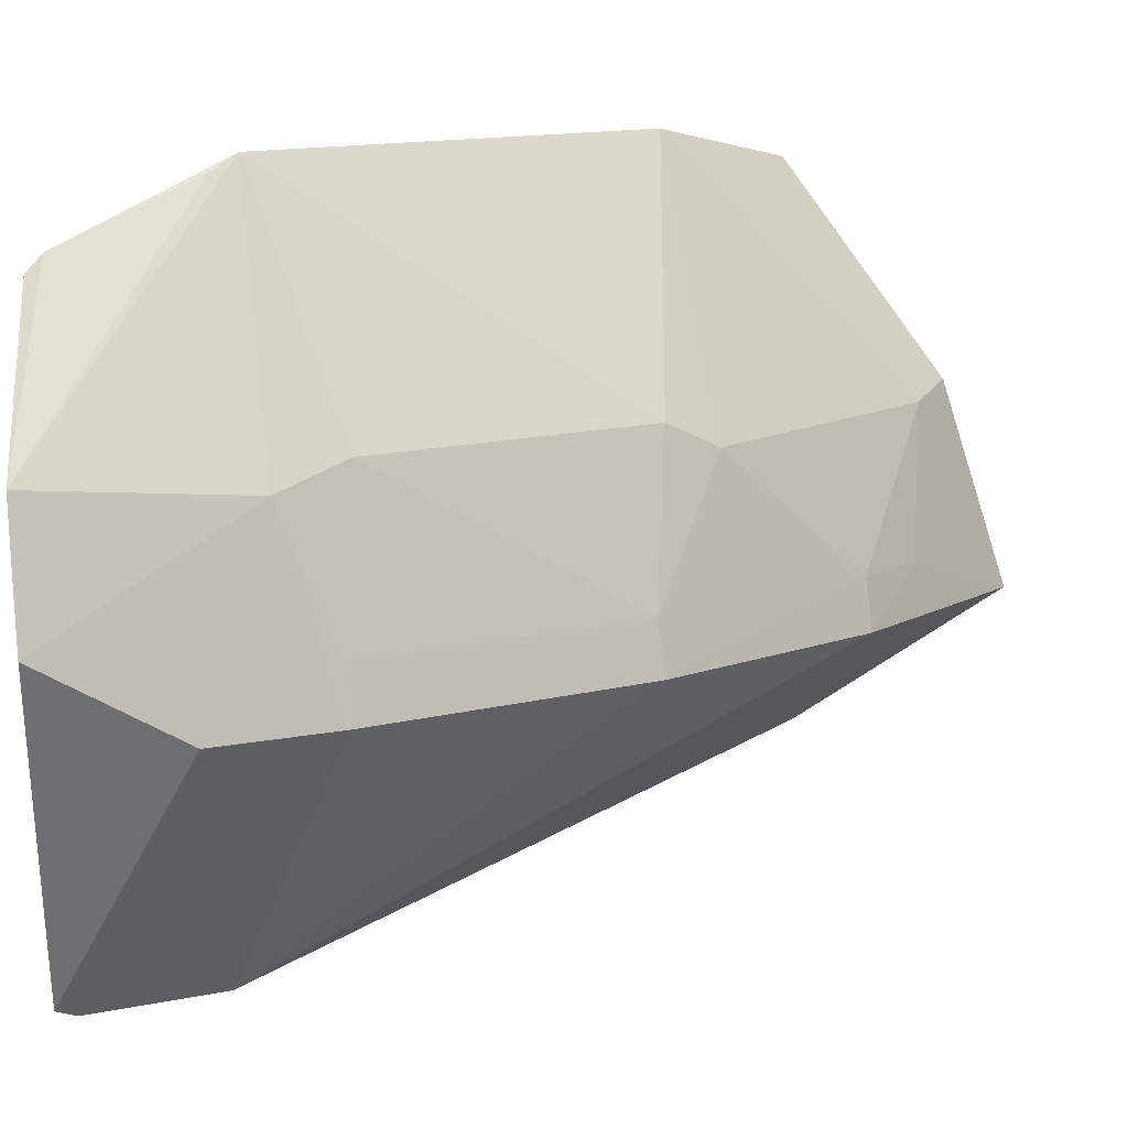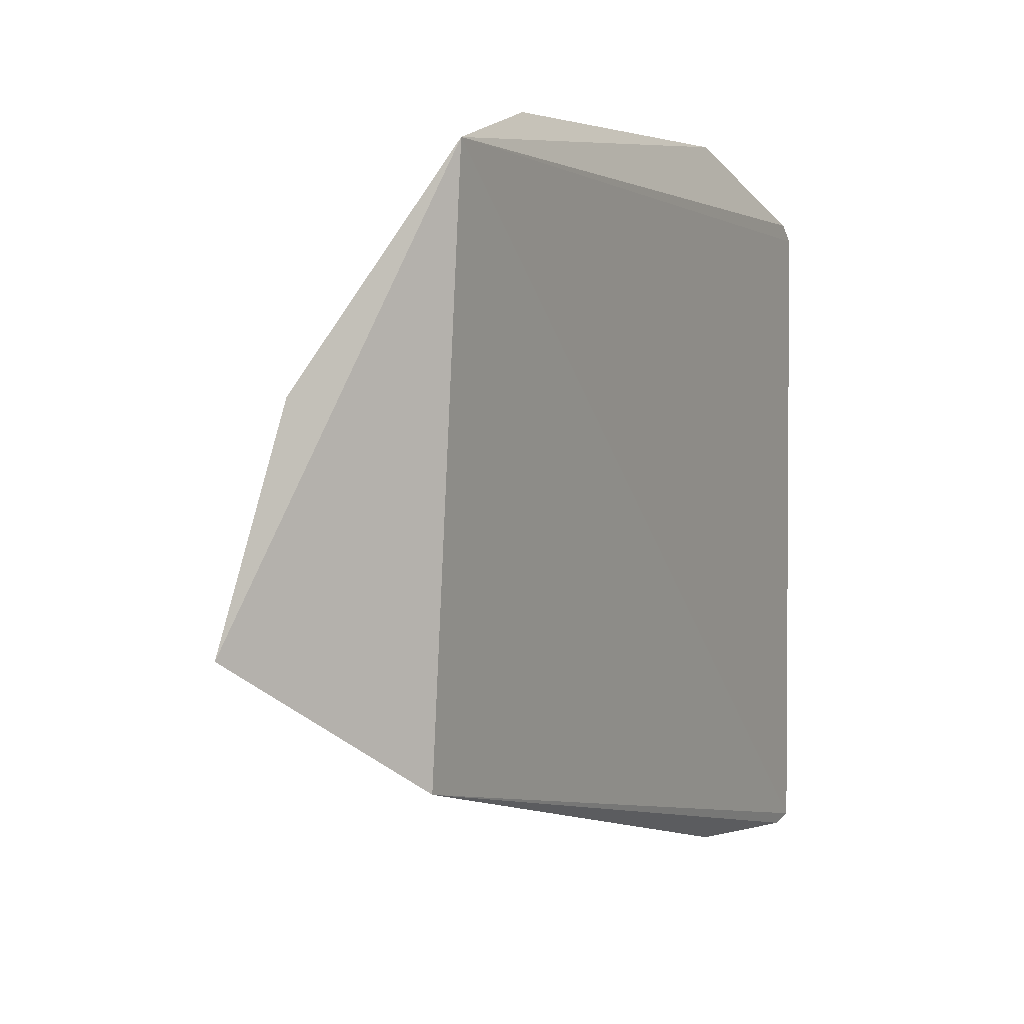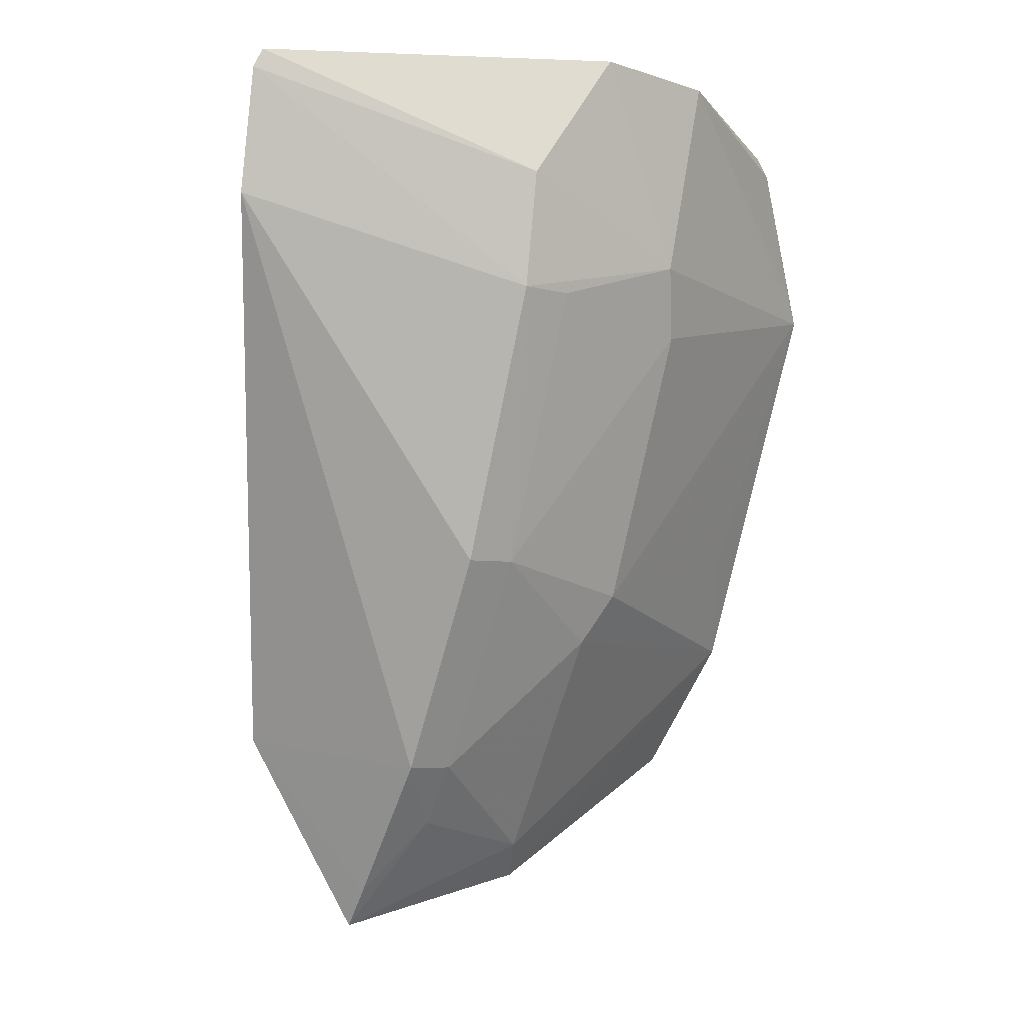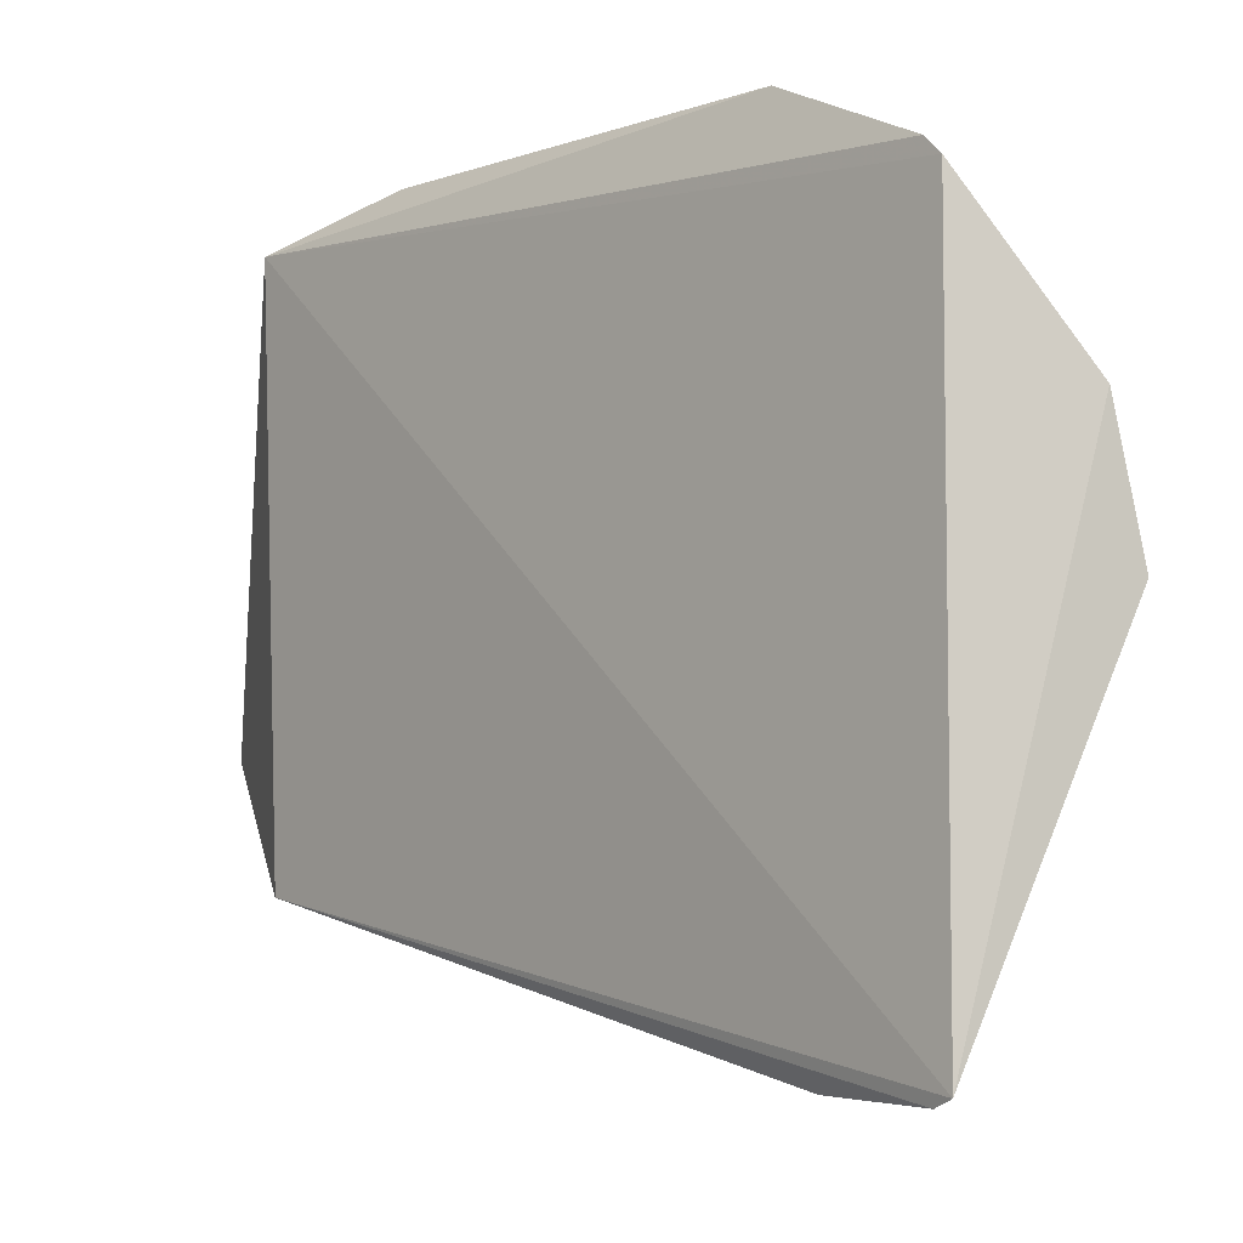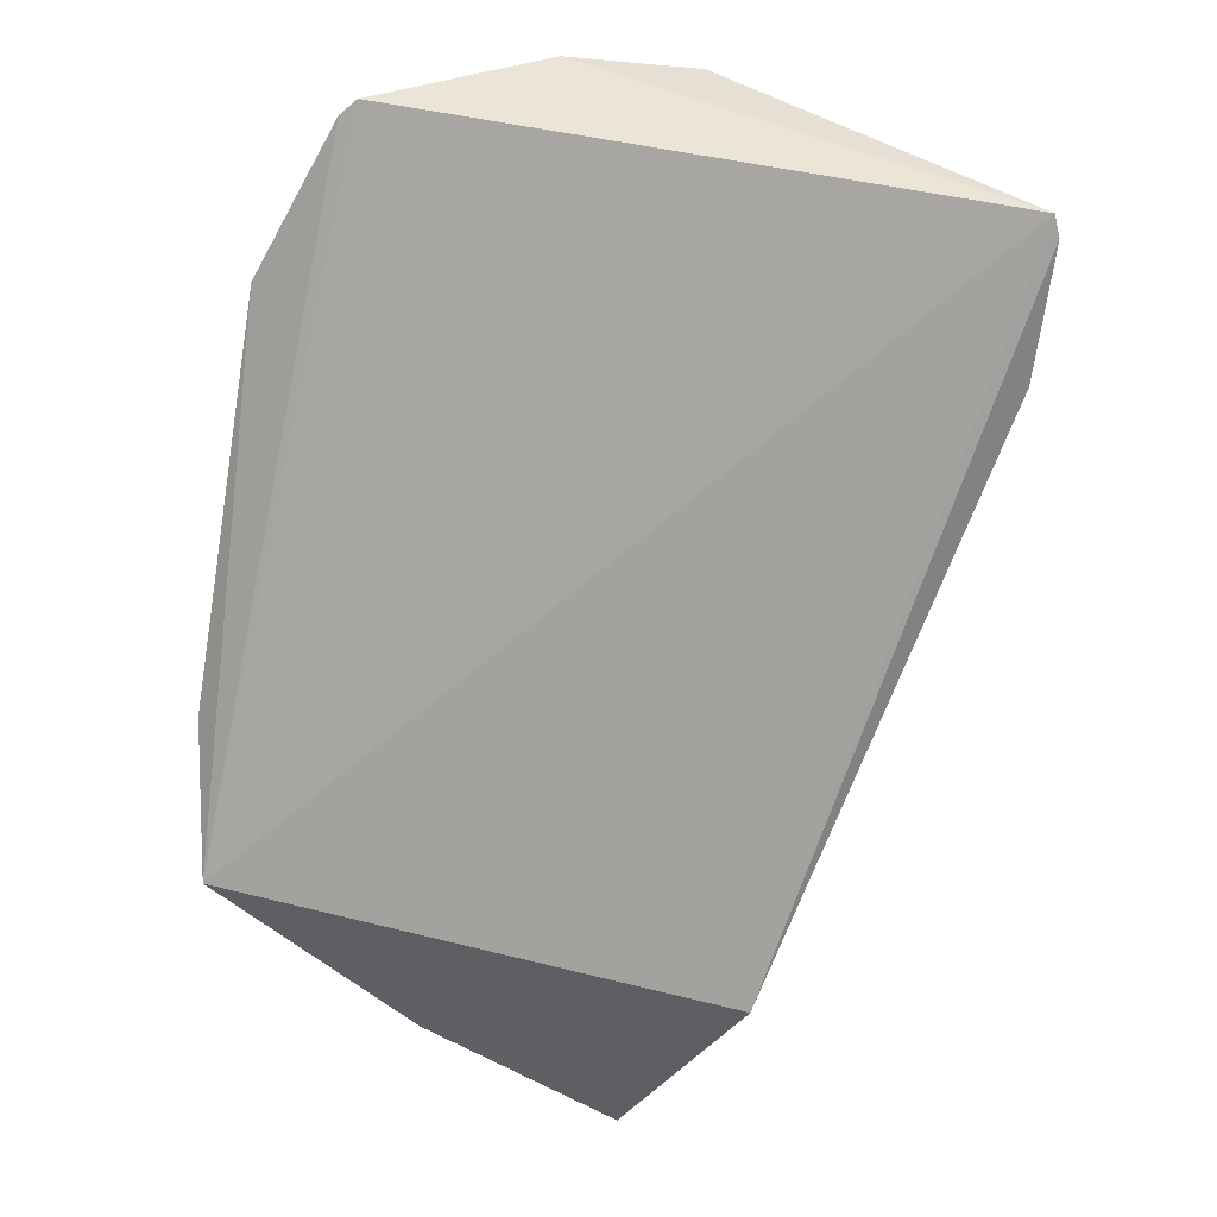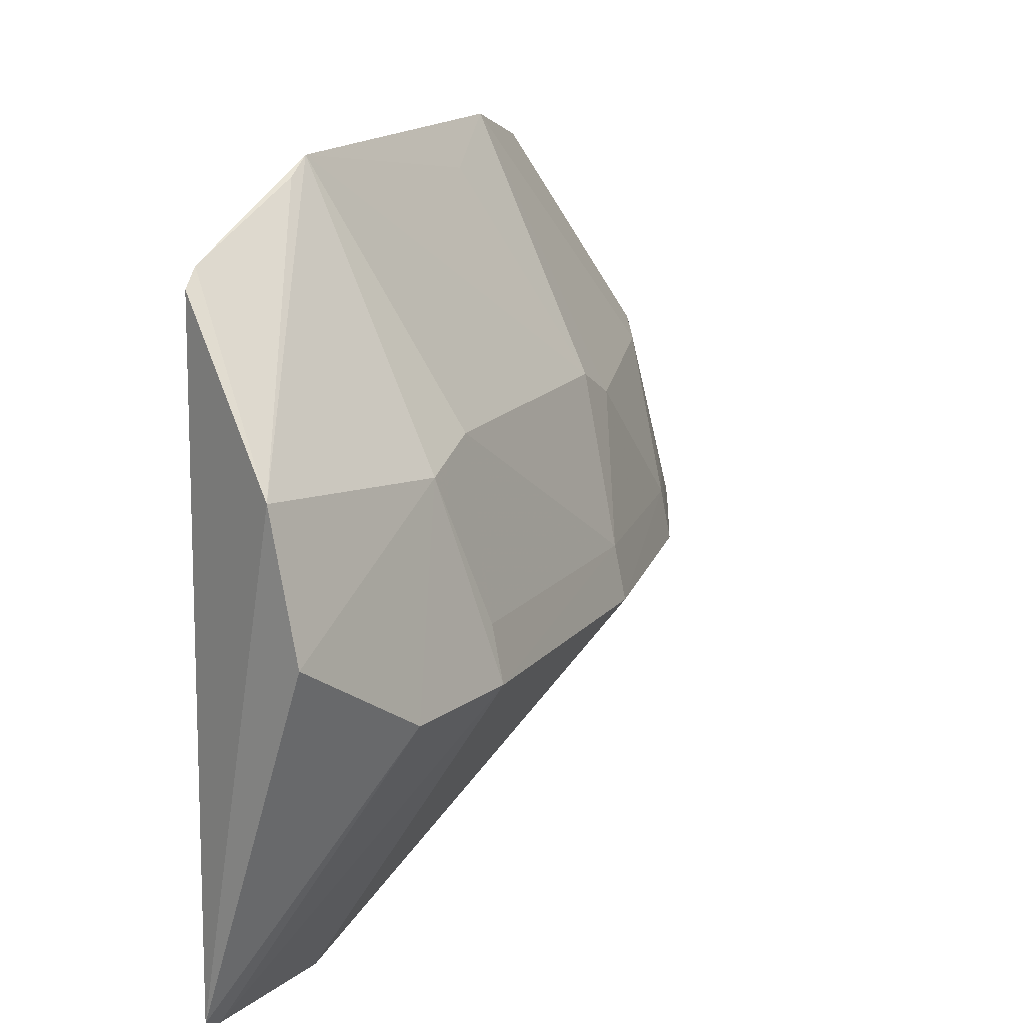
<metadata>
{"format":"obj","ext":"obj","renderer":"f3d","projection":"perspective","resolution":1024,"background":"white","views":[{"elev":12.9,"azim":-93.9,"up":"+Z"},{"elev":3.9,"azim":56.2,"up":"+Z"},{"elev":-15.3,"azim":-116.7,"up":"+Y"},{"elev":-6.4,"azim":166.6,"up":"+Z"},{"elev":41.9,"azim":107.3,"up":"+Y"},{"elev":13.5,"azim":-130.6,"up":"+Z"}]}
</metadata>
<code>
v -0.2146 -0.2562 0.3691
v -0.293 -0.06558 0.4459
v -0.2331 -0.1812 0.4659
v -0.3176 -0.06419 0.4131
v -0.2929 -0.06529 0.3111
v -0.2781 -0.1022 0.4653
v -0.2817 -0.1765 0.3805
v -0.2123 -0.2082 0.4587
v -0.2913 -0.06886 0.4495
v -0.2835 -0.1779 0.3691
v -0.3 -0.1215 0.4146
v -0.2161 -0.2121 0.3418
v -0.2243 -0.2351 0.4102
v -0.2812 -0.09669 0.4619
v -0.3192 -0.09487 0.3682
v -0.3084 -0.1074 0.4096
v -0.2697 -0.1788 0.4146
v -0.2831 -0.09723 0.3105
v -0.2152 -0.2418 0.4134
v -0.2513 -0.2219 0.3691
v -0.3238 -0.06569 0.3852
v -0.3123 -0.1202 0.3691
v -0.2508 -0.1609 0.457
v -0.2642 -0.1899 0.4087
v -0.2914 -0.06945 0.3095
v -0.2372 -0.2327 0.3798
v -0.2228 -0.2486 0.3691
v -0.2496 -0.2207 0.3798
v -0.3102 -0.1192 0.3806
f 5 4 2
f 8 5 2
f 8 6 3
f 9 2 4
f 9 8 2
f 9 6 8
f 12 8 1
f 12 5 8
f 14 9 4
f 14 4 6
f 14 6 9
f 16 11 6
f 16 6 4
f 17 11 7
f 17 6 11
f 19 13 1
f 19 1 8
f 19 8 3
f 19 3 13
f 20 10 18
f 20 18 12
f 21 4 5
f 21 5 15
f 21 16 4
f 21 15 16
f 22 16 15
f 22 10 7
f 22 18 10
f 23 17 3
f 23 3 6
f 23 6 17
f 24 13 3
f 24 3 17
f 24 17 7
f 25 5 12
f 25 12 18
f 25 18 22
f 25 22 15
f 25 15 5
f 26 1 13
f 27 20 12
f 27 12 1
f 27 26 20
f 27 1 26
f 28 7 10
f 28 10 20
f 28 24 7
f 28 13 24
f 28 26 13
f 28 20 26
f 29 22 7
f 29 16 22
f 29 7 11
f 29 11 16

</code>
